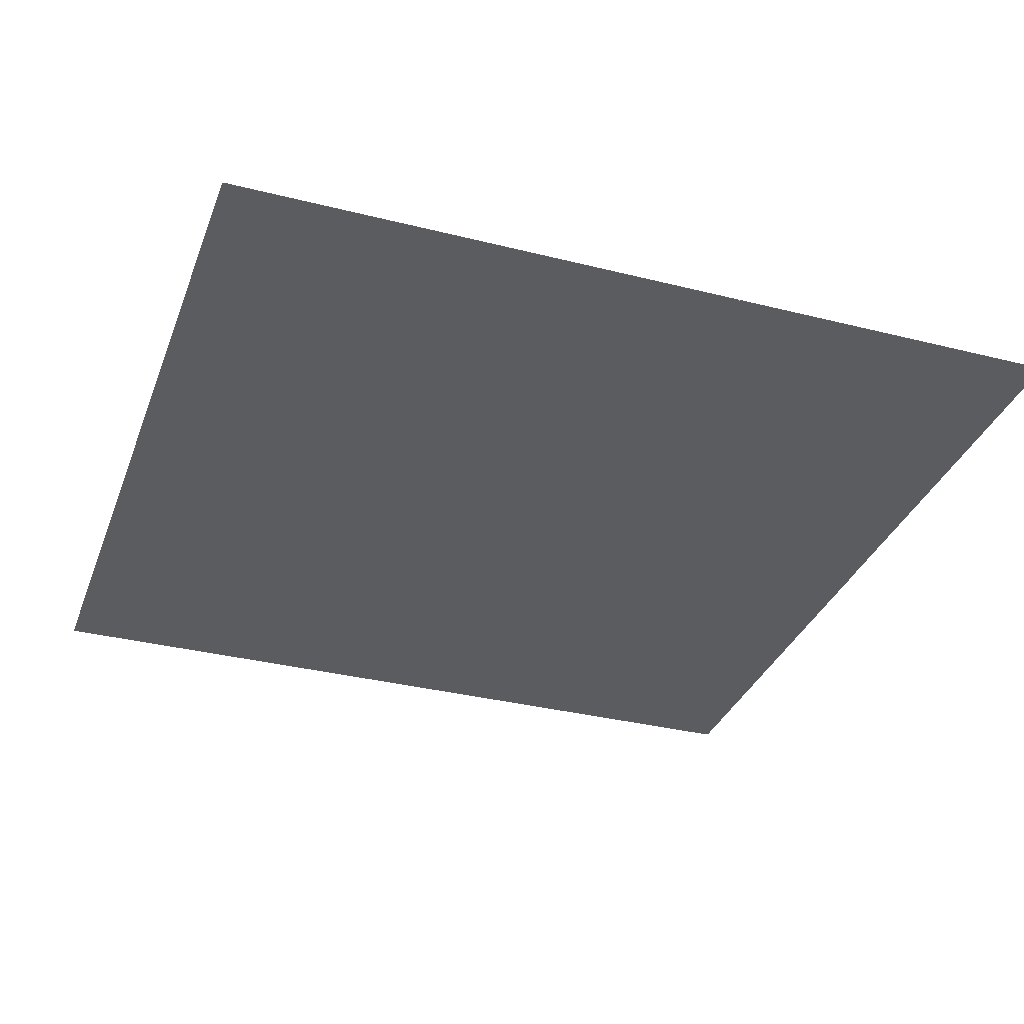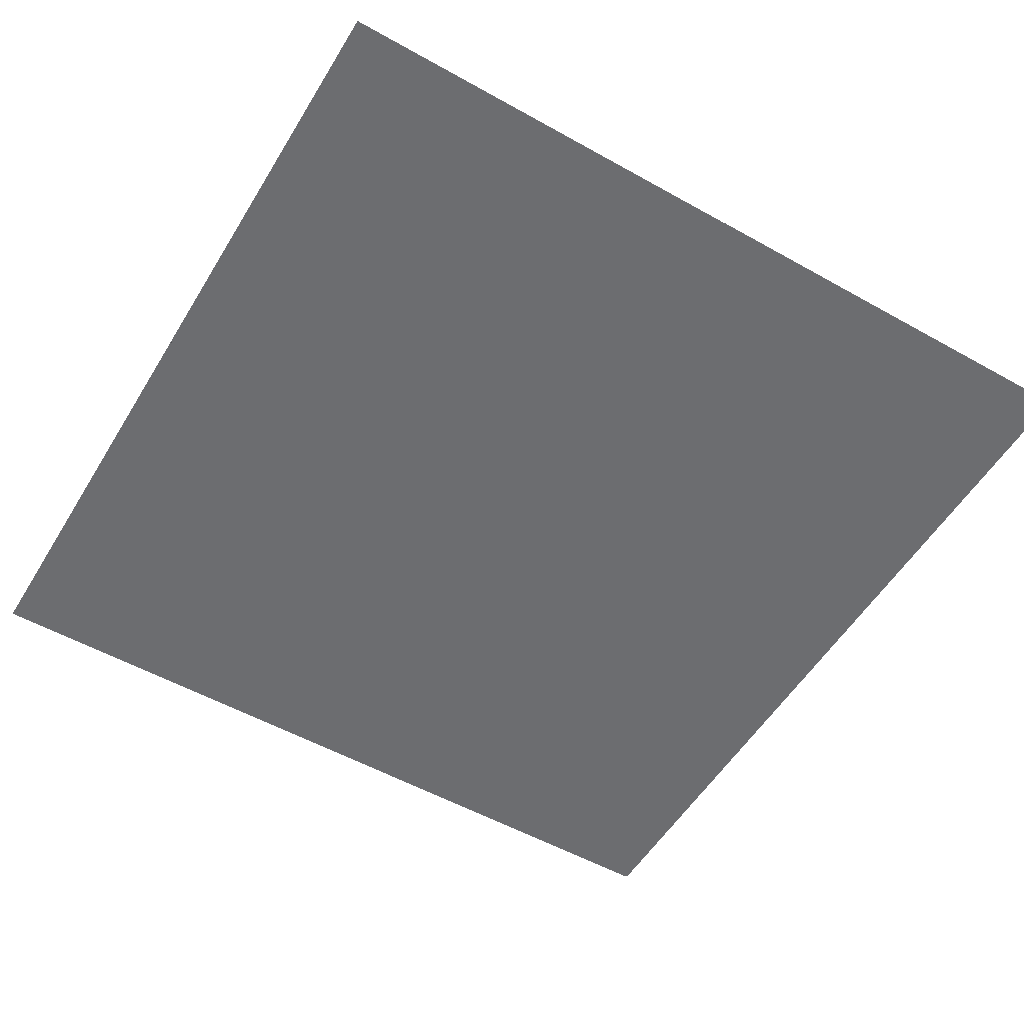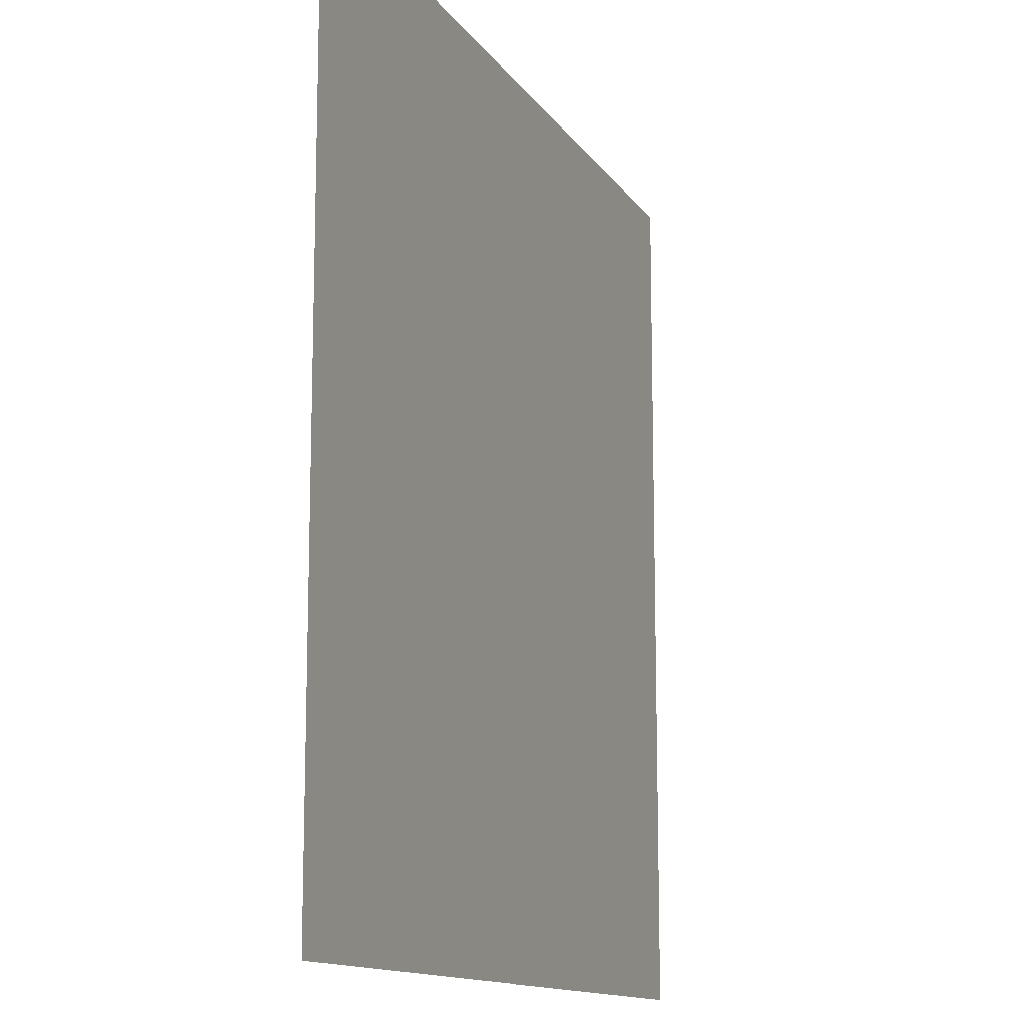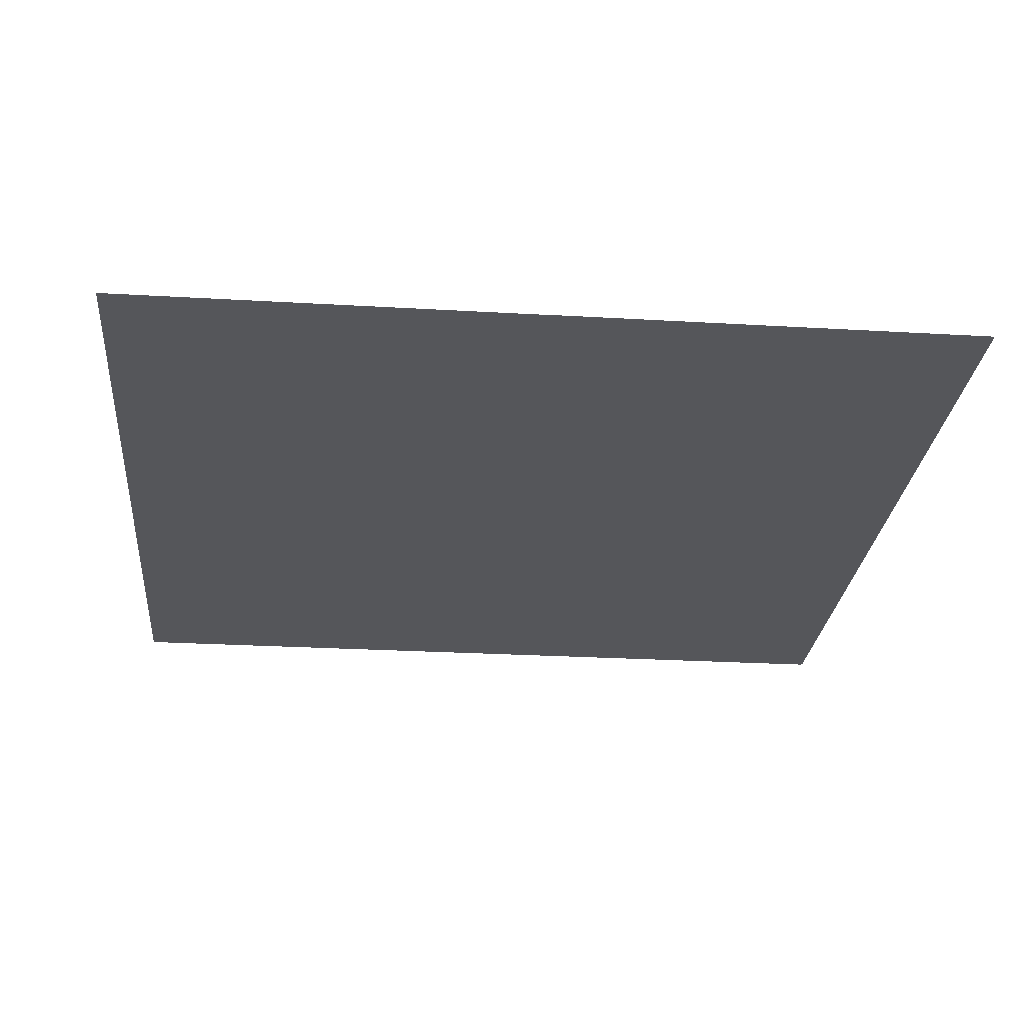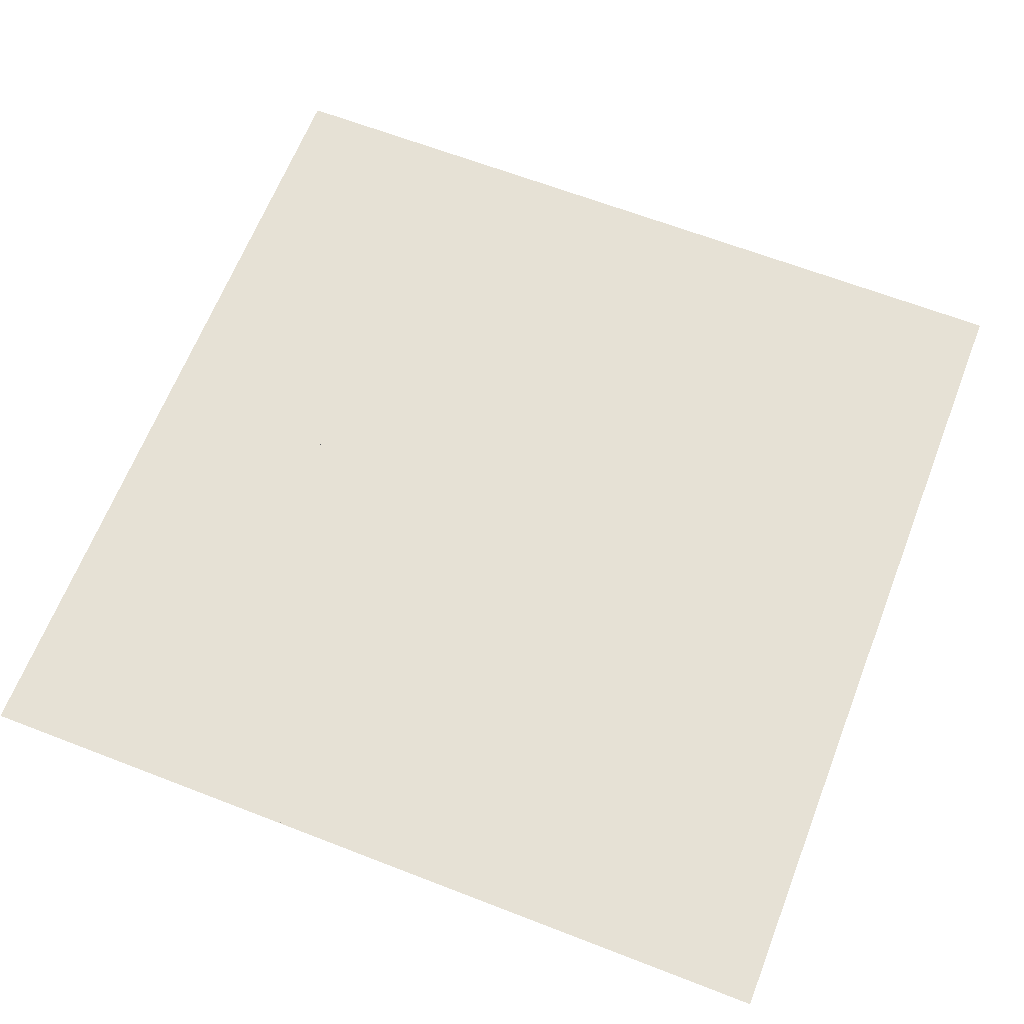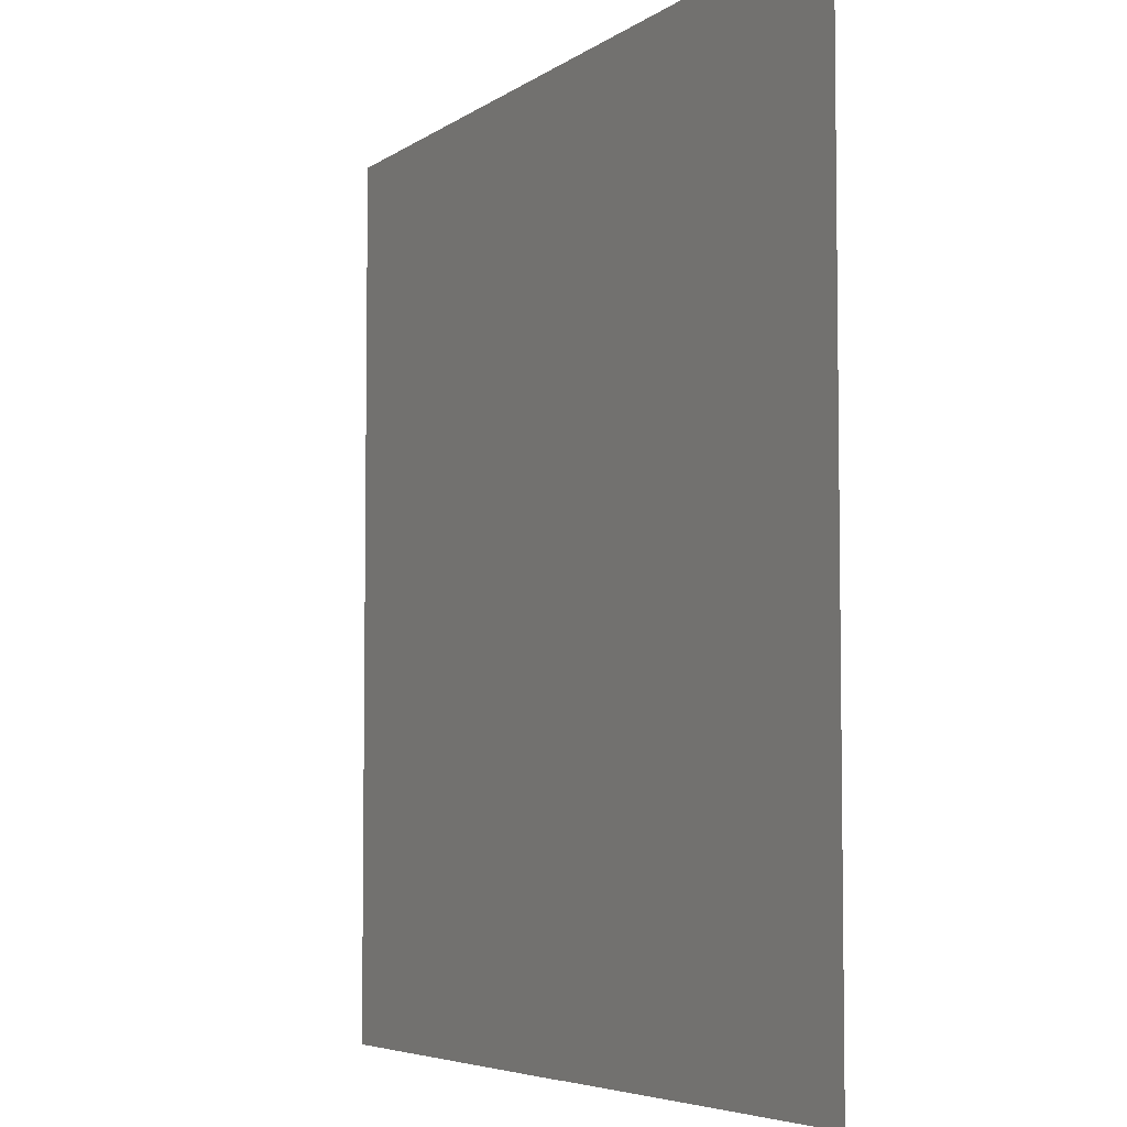
<metadata>
{"format":"obj","ext":"obj","renderer":"f3d","projection":"perspective","resolution":1024,"background":"white","views":[{"elev":-33.6,"azim":-109.0,"up":"+Z"},{"elev":-54.0,"azim":-30.8,"up":"+Z"},{"elev":-12.9,"azim":-69.0,"up":"+Y"},{"elev":-26.0,"azim":-5.3,"up":"+Z"},{"elev":64.7,"azim":-68.7,"up":"+Z"},{"elev":-5.3,"azim":-116.8,"up":"+Y"}]}
</metadata>
<code>
v -1.003 -0.9988 0
v -1.003 -0.9988 0
v -1.003 0.9988 0
v -1.003 0.9988 0
v 1.003 -0.9988 0
v 1.003 -0.9988 0
v 1.003 0.9988 0
v 1.003 0.9988 0
v -0 0.9998 0
v -0 0.9998 0
v -0 -0.9998 0
v -0 -0.9998 0
v -1 -0.9999 0
v -1 0.9999 0
v 1 0.9999 0
v 1 -0.9999 0
v -0 -1 0
v -0 1 0
v -1 0 0
v -1 0 0
v 1 -0 0
v 1 -0 0
v -0 0 0
v -0 -0 0
v 0.9991 -0 0
v -0.9991 0 0
v -0 -0 0
f 1 6 7
f 1 7 2
f 2 7 8
f 2 8 3
f 3 8 9
f 3 9 4
f 4 9 10
f 4 10 5
f 6 11 12
f 6 12 7
f 7 12 13
f 7 13 8
f 8 13 14
f 8 14 9
f 9 14 15
f 9 15 10
f 11 16 17
f 11 17 12
f 12 17 18
f 12 18 13
f 13 18 19
f 13 19 14
f 14 19 20
f 14 20 15
f 16 21 22
f 16 22 17
f 17 22 23
f 17 23 18
f 18 23 24
f 18 24 19
f 19 24 25
f 19 25 20

</code>
